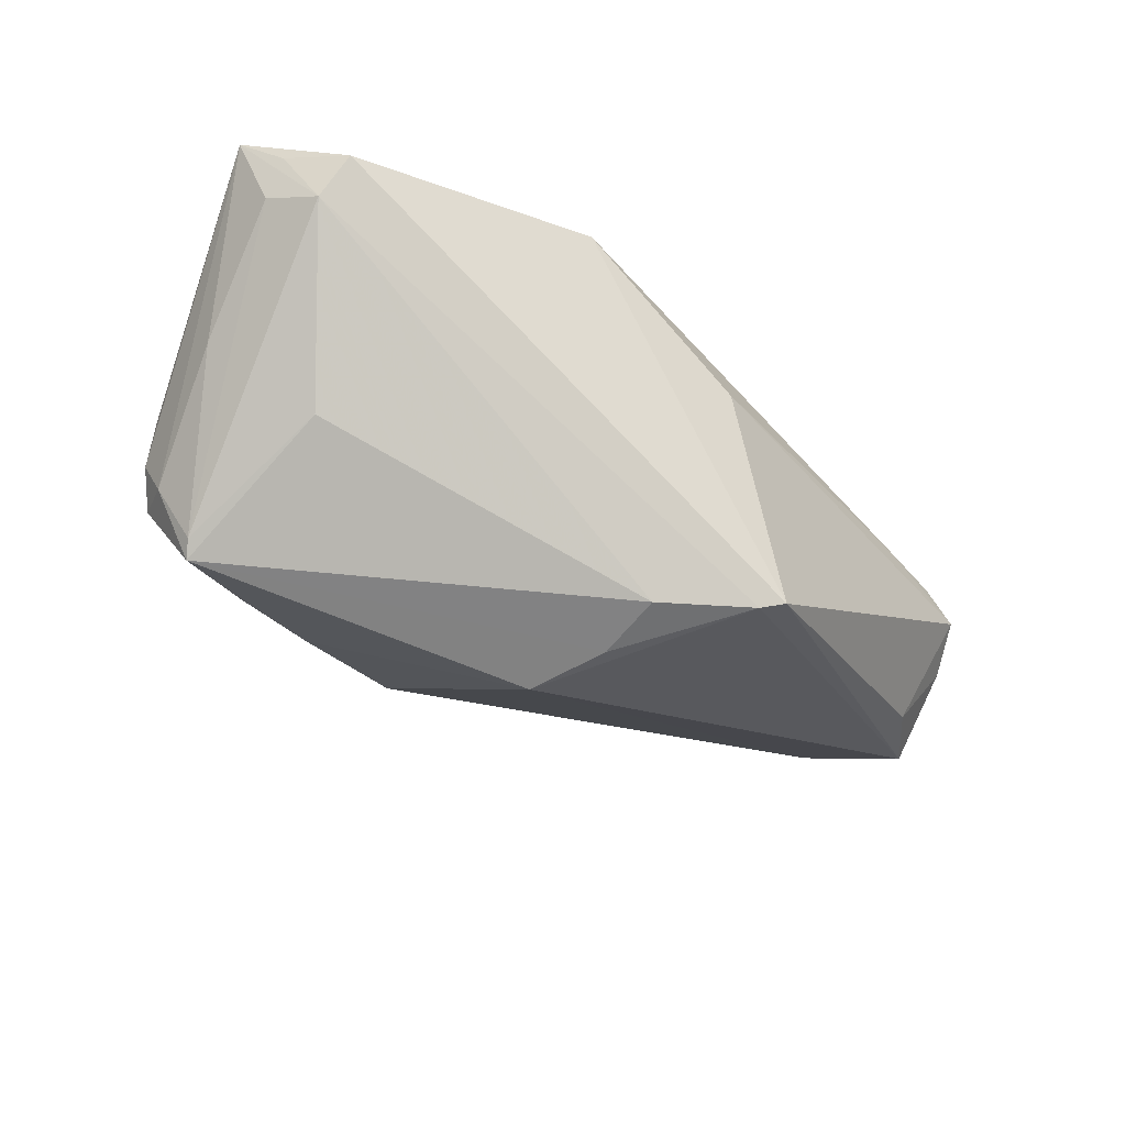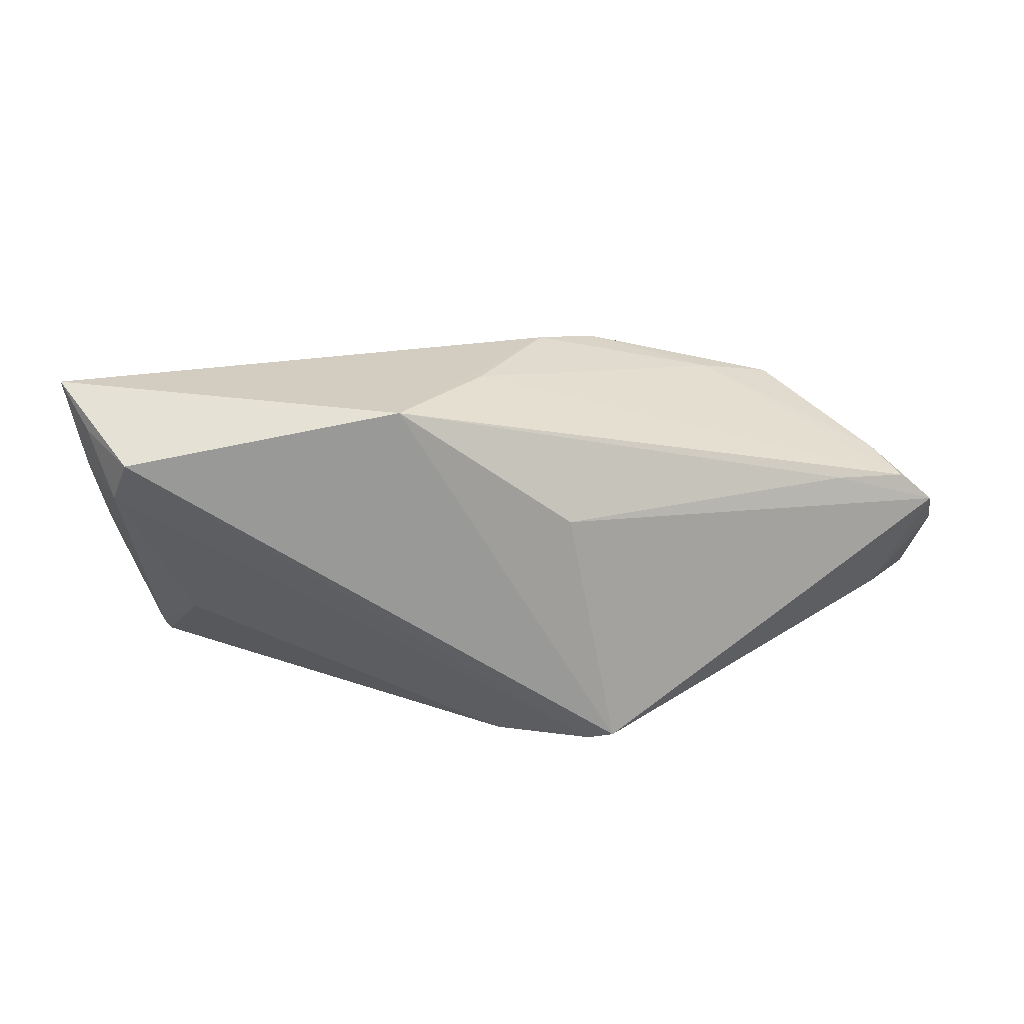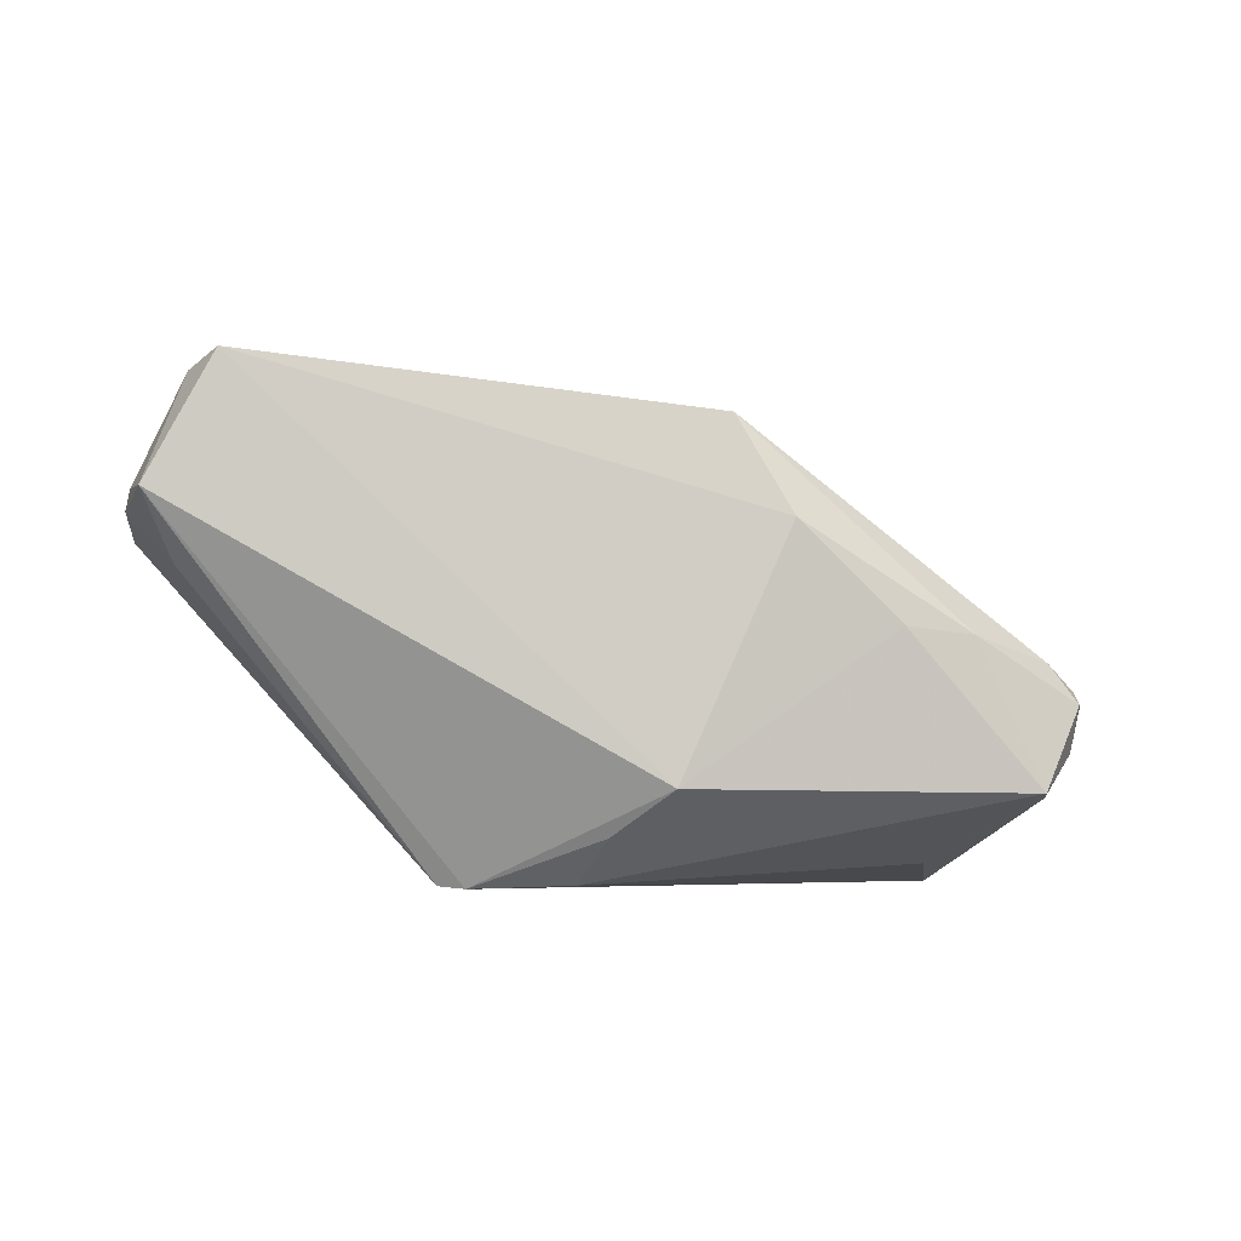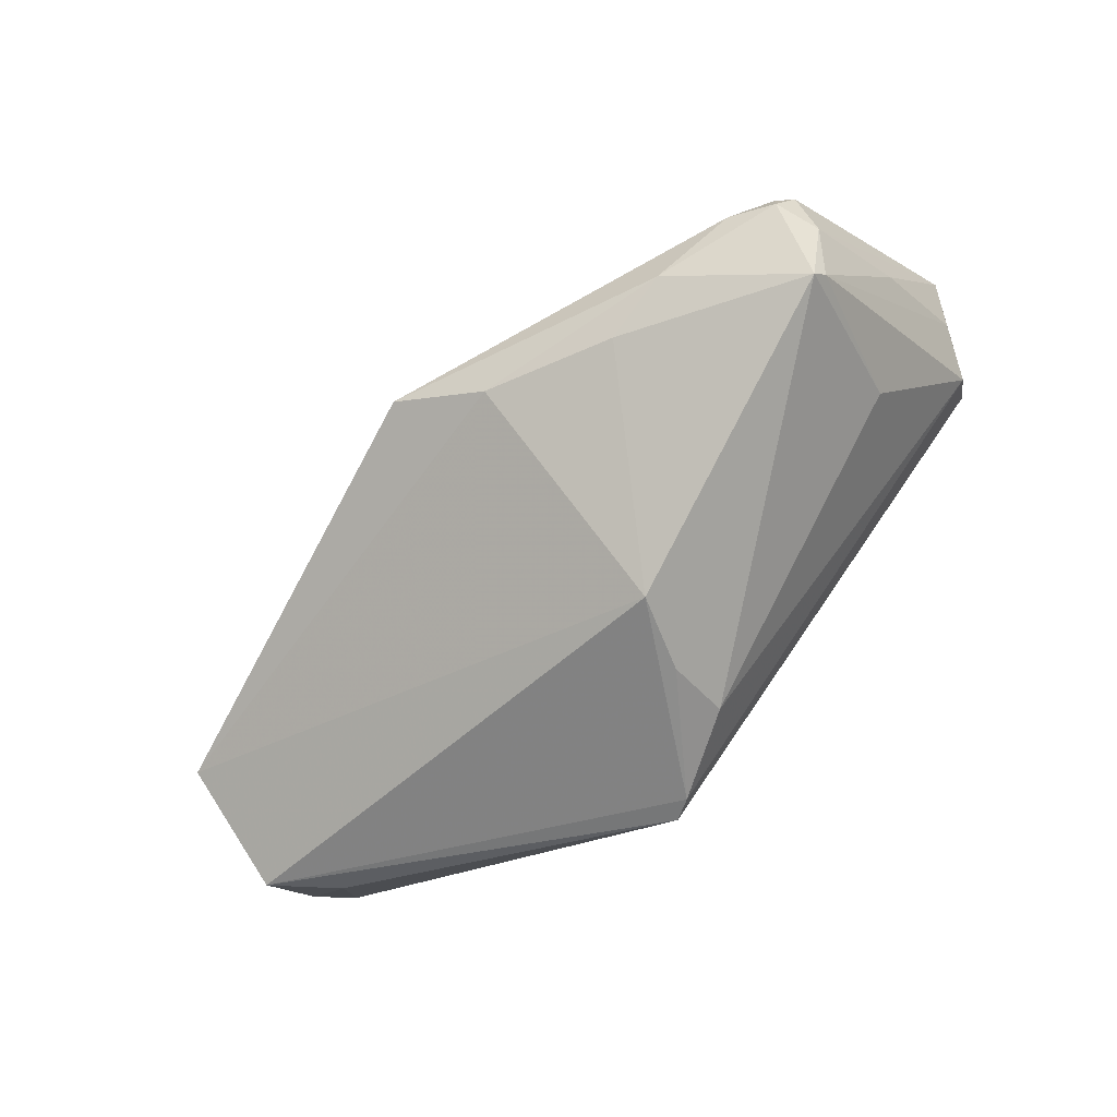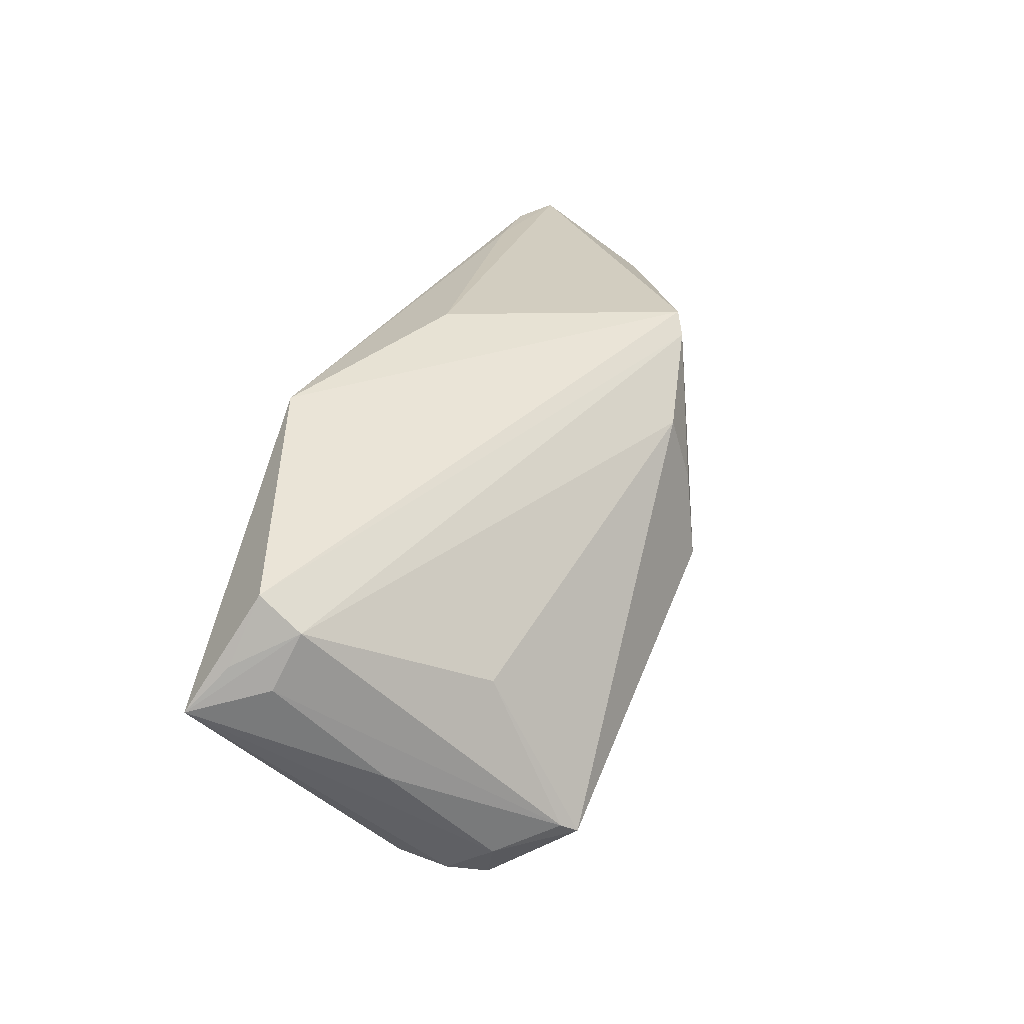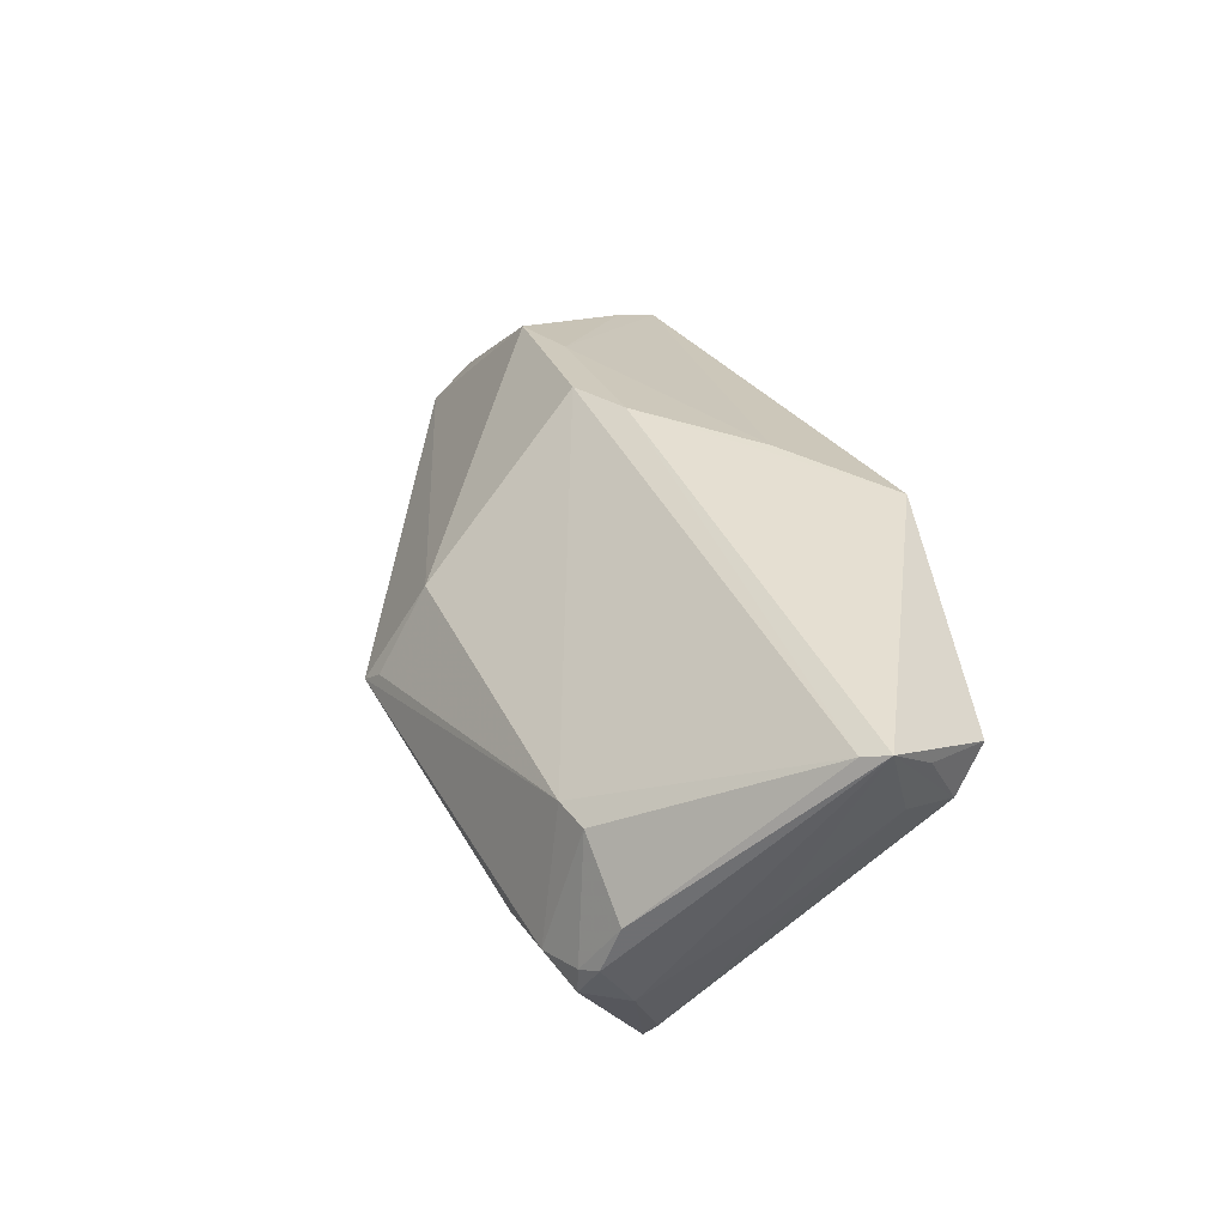
<metadata>
{"format":"obj","ext":"obj","renderer":"f3d","projection":"perspective","resolution":1024,"background":"white","views":[{"elev":-37.4,"azim":146.1,"up":"+Z"},{"elev":21.5,"azim":176.3,"up":"+Z"},{"elev":-66.7,"azim":-19.9,"up":"+Z"},{"elev":-74.4,"azim":48.6,"up":"+Z"},{"elev":43.8,"azim":101.6,"up":"+Y"},{"elev":37.9,"azim":81.9,"up":"+Z"}]}
</metadata>
<code>
v 0.05185 -0.00867 -0.00281
v 0.05451 0.01443 0.02414
v 0.05238 0.02195 0.02061
v 0.004567 -0.0269 -0.00219
v 0.05009 -0.01055 -0.004089
v -0.05567 0.006583 0.0006449
v 0.004851 0.01628 0.0245
v -0.003607 0.001932 0.02513
v -0.02595 -0.001937 0.01967
v 0.03922 -0.01095 0.008193
v 0.05263 0.007469 0.003664
v 0.04734 0.02854 0.01812
v 0.05298 0.01976 0.01571
v -0.05362 -0.01111 0.001508
v 0.0493 0.02556 0.0131
v 0.02663 -0.01518 -0.01341
v 0.04806 -0.002243 -0.01563
v 0.04376 -0.009055 0.008498
v 0.05199 -0.006576 0.002819
v -0.04843 0.006596 -0.008631
v -0.05434 -0.0009729 -0.008927
v 0.05003 -0.01066 -0.007357
v 0.003948 0.01448 -0.02337
v -0.04135 -0.008374 0.01162
v 0.05583 0.0172 0.02513
v 0.01175 -0.02187 -0.01083
v 0.0452 -0.01358 -0.005931
v -0.05405 0.01188 0.00525
v 0.04186 0.01403 -0.006421
v -0.041 0.01531 0.009688
v -0.04985 0.01232 0.008808
v -0.00794 0.02726 -0.02018
v -0.01066 -0.002971 0.02381
v 0.002456 -0.02854 -0.004363
v -0.04703 0.007317 0.01088
v 0.04735 -0.003652 -0.01752
v 0.03501 -0.01569 -0.01056
v -0.05114 -0.01611 -0.002042
v -0.05583 0.003636 0.0002978
v 0.003156 0.02232 -0.02092
v 0.05122 -0.005104 -0.008205
v -0.005269 0.02791 0.009514
v 0.01507 0.02854 0.02404
v -0.0348 -0.006025 0.01759
v 0.001641 -0.02108 0.007392
v -0.01087 0.02854 -0.01917
v 0.008353 0.005678 -0.02513
f 1 41 25
f 25 41 11
f 22 37 36
f 36 41 22
f 22 1 5
f 41 1 22
f 28 20 6
f 46 20 28
f 28 42 46
f 42 28 30
f 30 28 31
f 36 40 29
f 29 40 15
f 15 40 32
f 46 12 32
f 32 12 15
f 23 32 40
f 23 40 36
f 25 15 3
f 3 12 25
f 15 12 3
f 45 38 34
f 45 44 38
f 34 4 45
f 33 44 45
f 9 44 33
f 39 28 6
f 17 41 36
f 17 11 41
f 36 29 17
f 17 29 15
f 13 15 25
f 25 11 13
f 13 17 15
f 11 17 13
f 34 37 27
f 37 22 27
f 27 22 5
f 5 18 27
f 31 9 7
f 38 44 24
f 31 28 35
f 35 9 31
f 44 9 35
f 43 30 31
f 31 7 43
f 42 30 43
f 43 12 46
f 46 42 43
f 25 12 43
f 47 23 36
f 32 23 47
f 5 1 19
f 19 18 5
f 2 18 19
f 25 2 19
f 19 1 25
f 34 27 10
f 10 27 18
f 10 4 34
f 10 45 4
f 33 45 10
f 10 2 33
f 10 18 2
f 8 2 25
f 33 2 8
f 25 43 8
f 8 43 7
f 8 9 33
f 8 7 9
f 14 35 28
f 28 39 14
f 14 24 44
f 44 35 14
f 38 24 14
f 34 38 26
f 38 47 26
f 26 37 34
f 21 47 38
f 32 47 21
f 21 20 46
f 46 32 21
f 6 20 21
f 21 39 6
f 38 14 21
f 21 14 39
f 16 47 36
f 16 26 47
f 36 37 16
f 37 26 16

</code>
